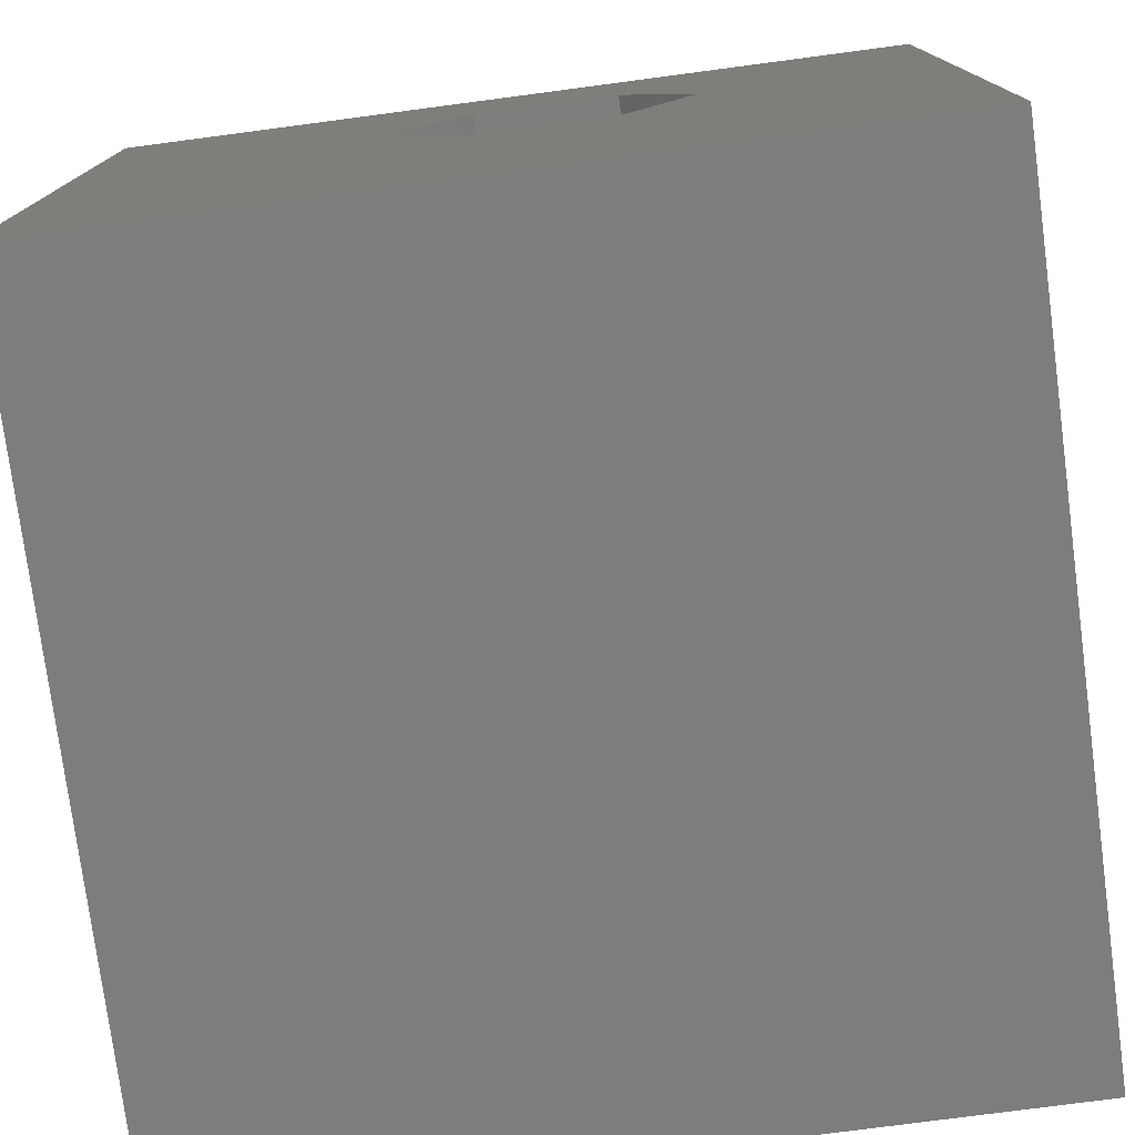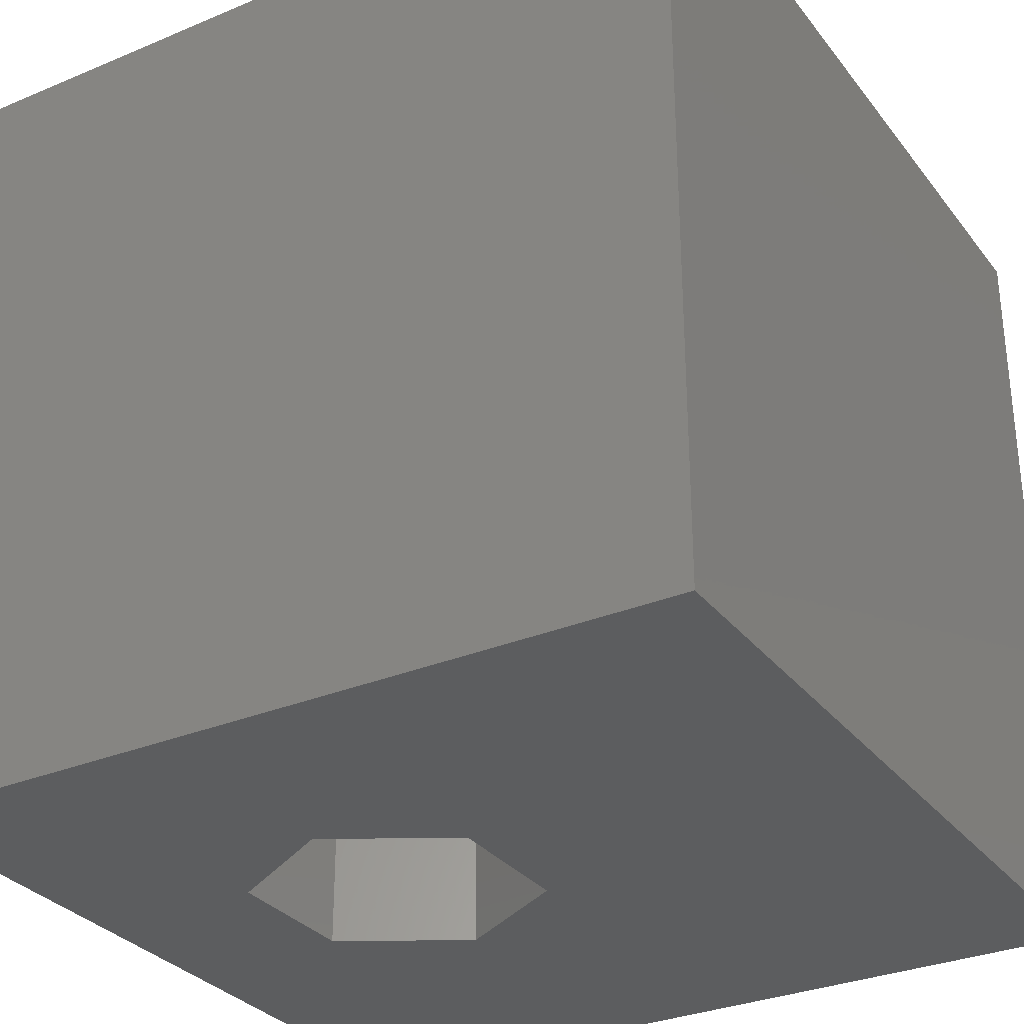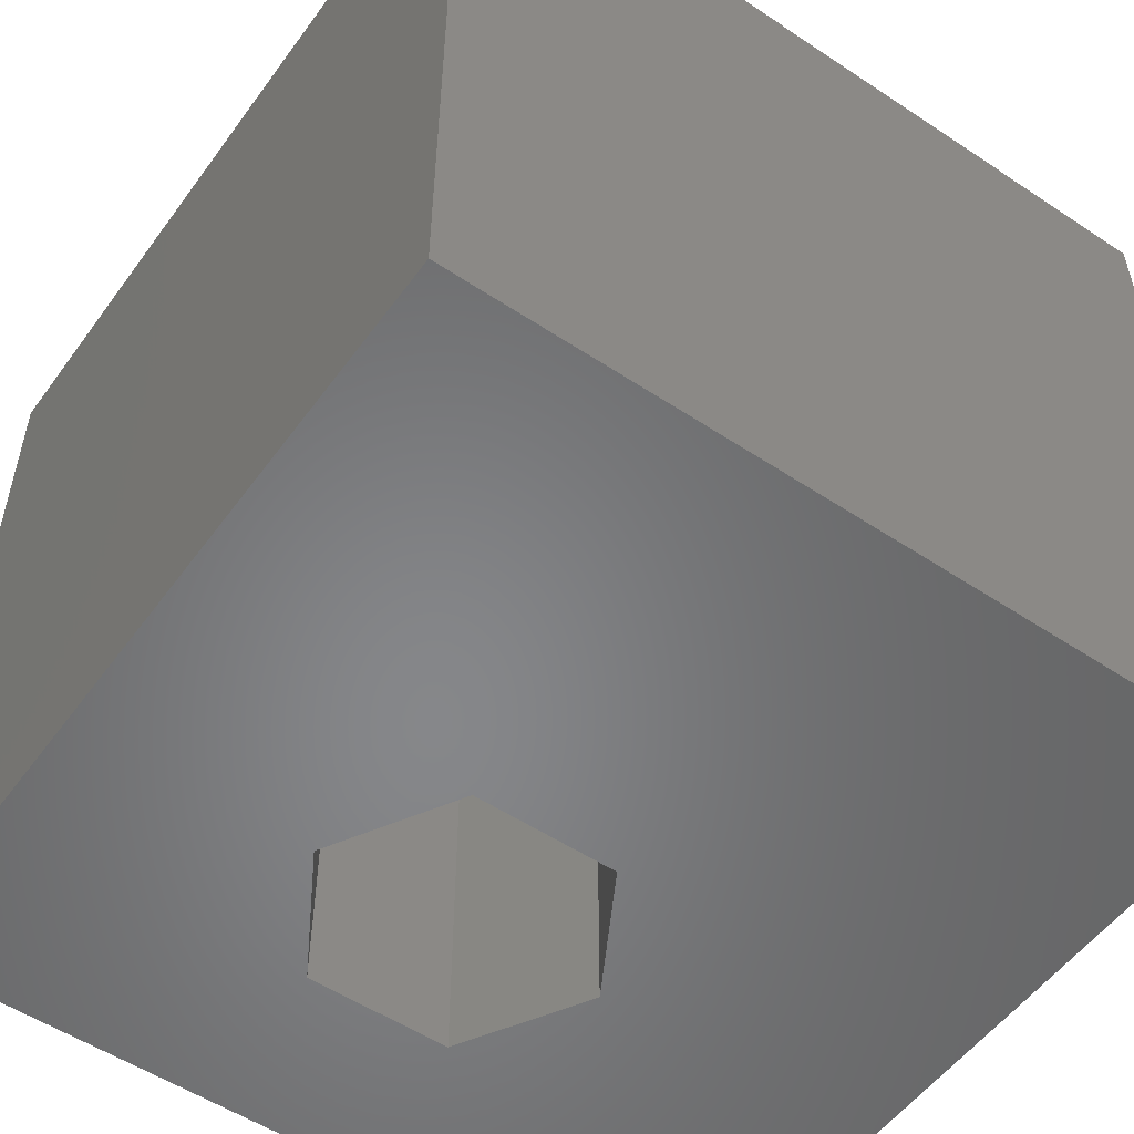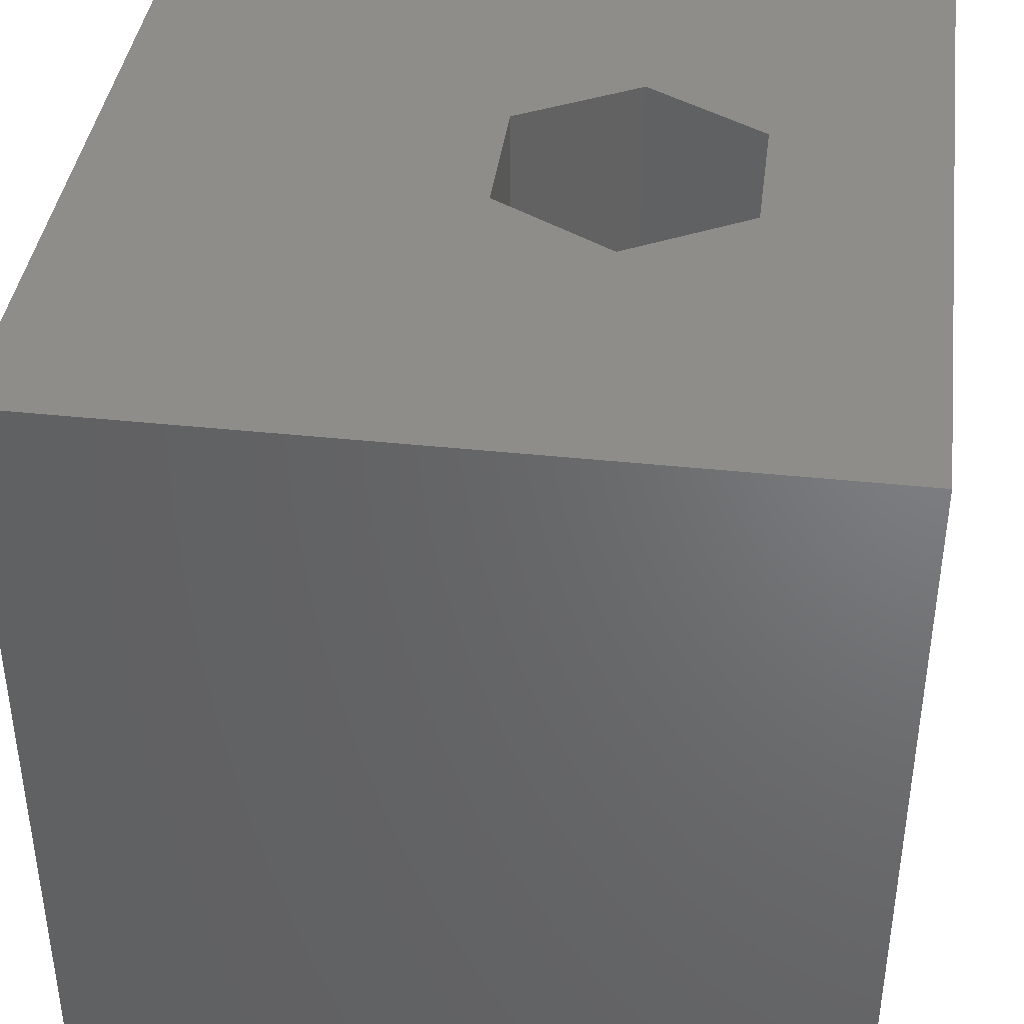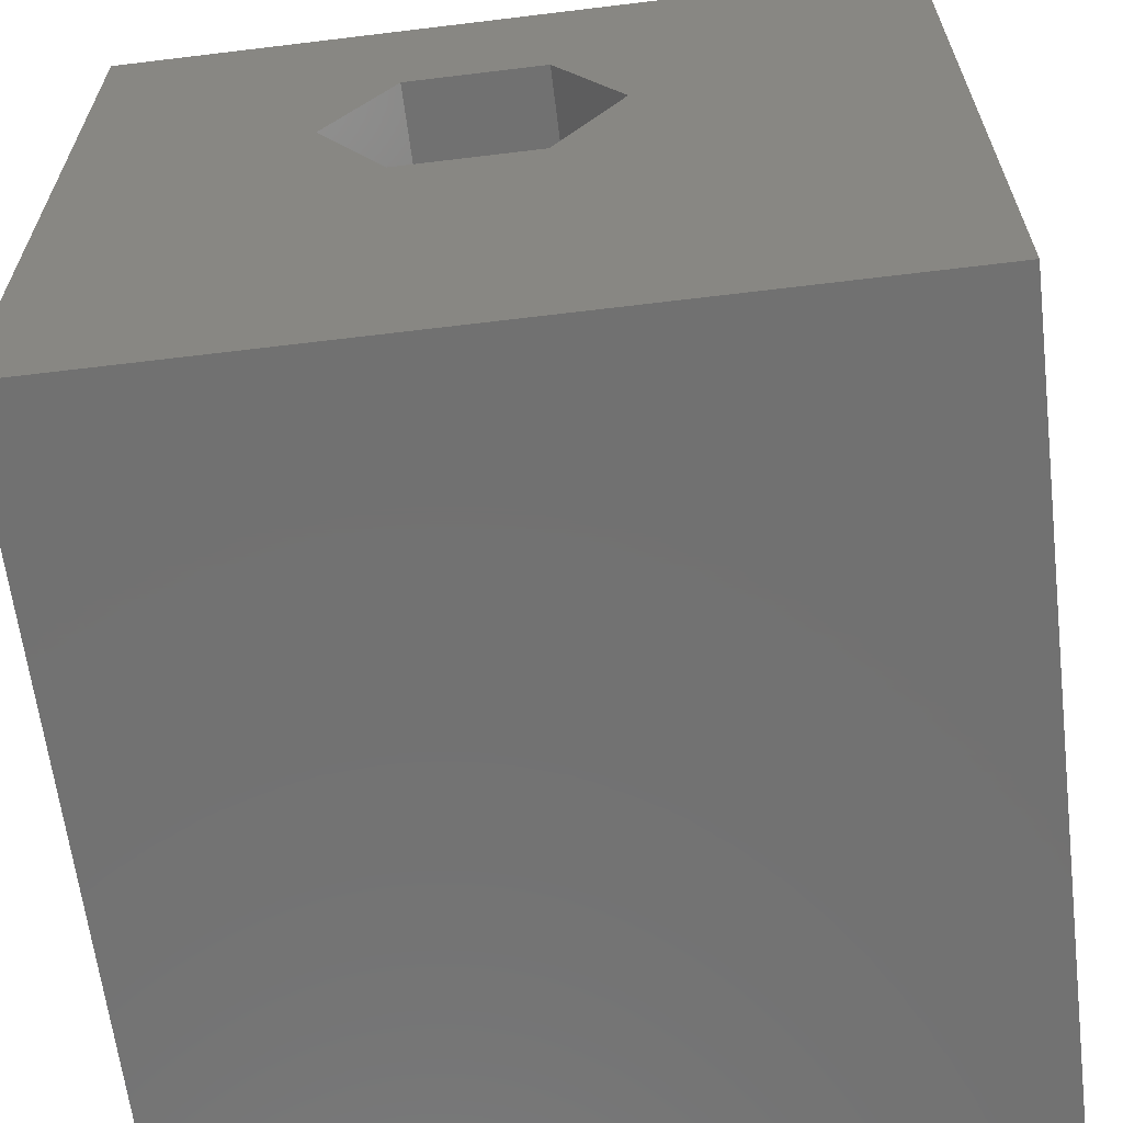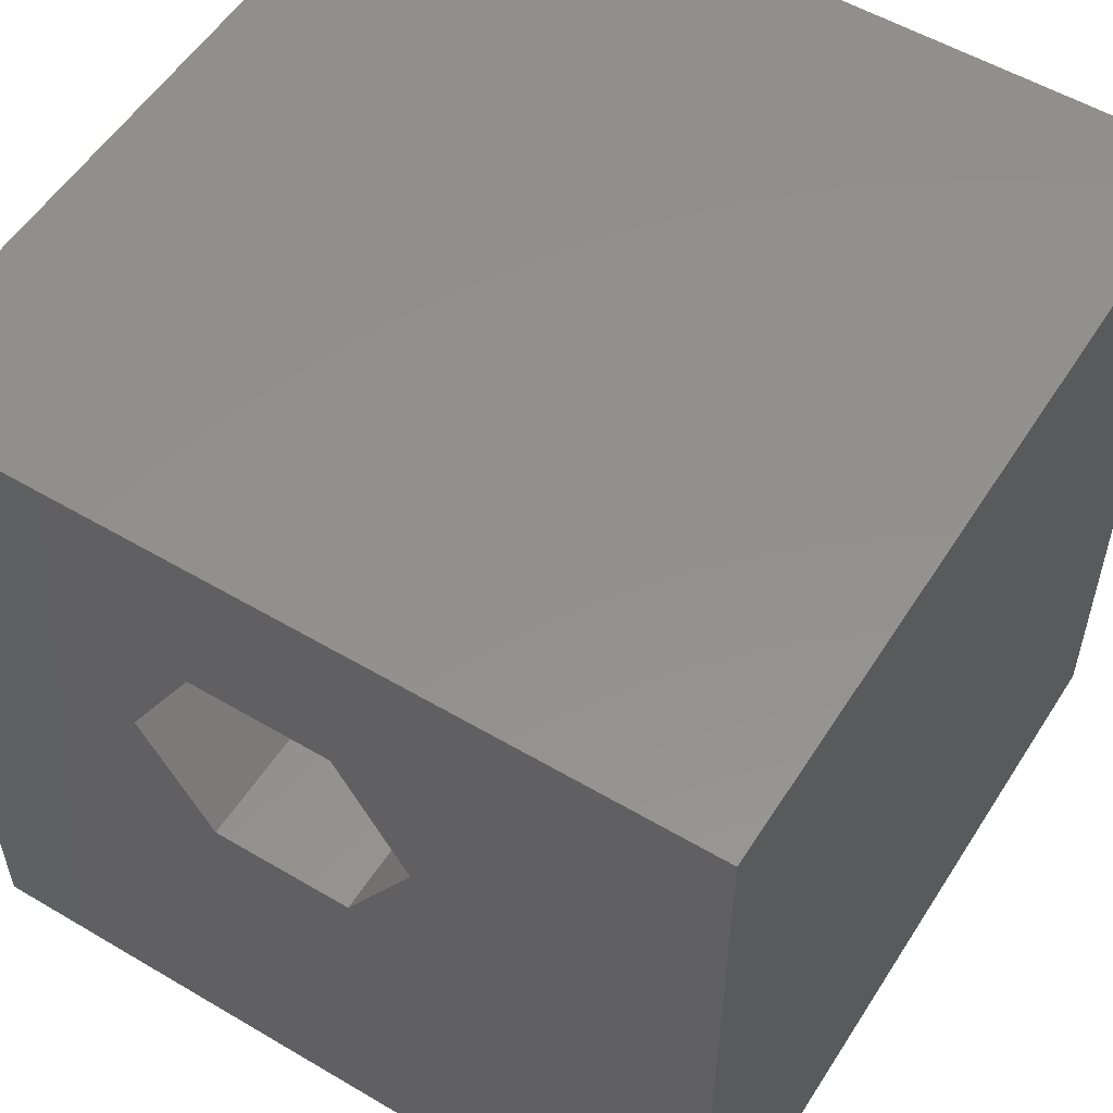
<metadata>
{"format":"stl","ext":"stl","renderer":"f3d","projection":"perspective","resolution":1024,"background":"white","views":[{"elev":-76.9,"azim":-172.5,"up":"+Y"},{"elev":-31.1,"azim":-59.1,"up":"+Z"},{"elev":-53.7,"azim":-35.3,"up":"+Z"},{"elev":40.0,"azim":97.5,"up":"+Z"},{"elev":-63.5,"azim":7.0,"up":"+Y"},{"elev":54.7,"azim":32.0,"up":"+Y"}]}
</metadata>
<code>
# stl→obj: 20 verts, 40 faces
v 0 10 10
v 0 10 0
v 0 0 10
v 0 0 0
v 10 10 10
v 6.361 6.333 10
v 10 0 10
v 5.483 4.812 10
v 3.727 4.812 10
v 2.849 6.333 10
v 3.727 7.853 10
v 5.483 7.853 10
v 10 10 0
v 10 0 0
v 2.849 6.333 0
v 3.727 4.812 0
v 5.483 4.812 0
v 6.361 6.333 0
v 5.483 7.853 0
v 3.727 7.853 0
f 1 2 3
f 3 2 4
f 5 6 7
f 7 6 8
f 7 8 3
f 8 9 3
f 3 9 10
f 3 10 1
f 1 10 11
f 1 11 5
f 5 11 12
f 5 12 6
f 13 5 14
f 14 5 7
f 2 15 4
f 4 15 16
f 4 16 14
f 16 17 14
f 14 17 18
f 14 18 13
f 13 18 19
f 13 19 2
f 2 19 20
f 2 20 15
f 5 13 1
f 1 13 2
f 14 7 4
f 4 7 3
f 15 20 10
f 10 20 11
f 20 19 11
f 11 19 12
f 19 18 12
f 12 18 6
f 18 17 6
f 6 17 8
f 17 16 8
f 8 16 9
f 16 15 9
f 9 15 10

</code>
